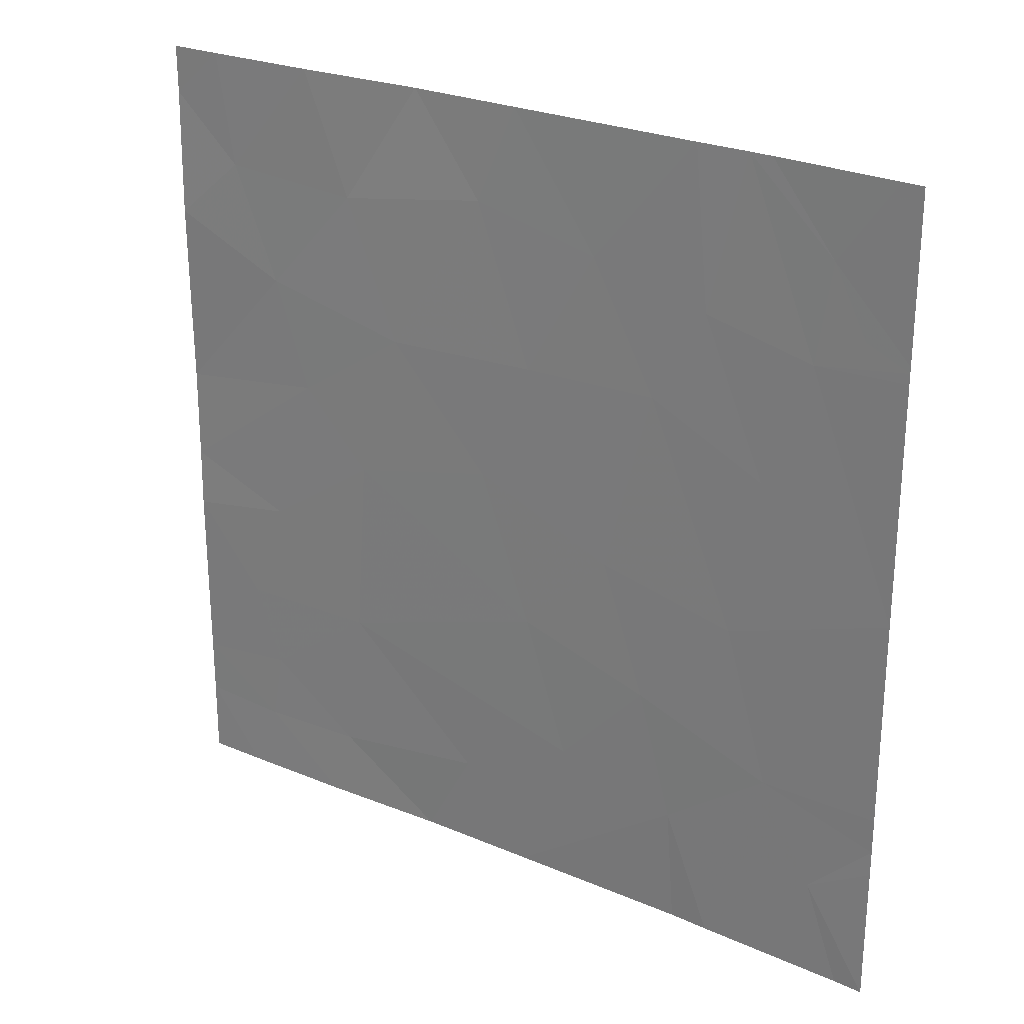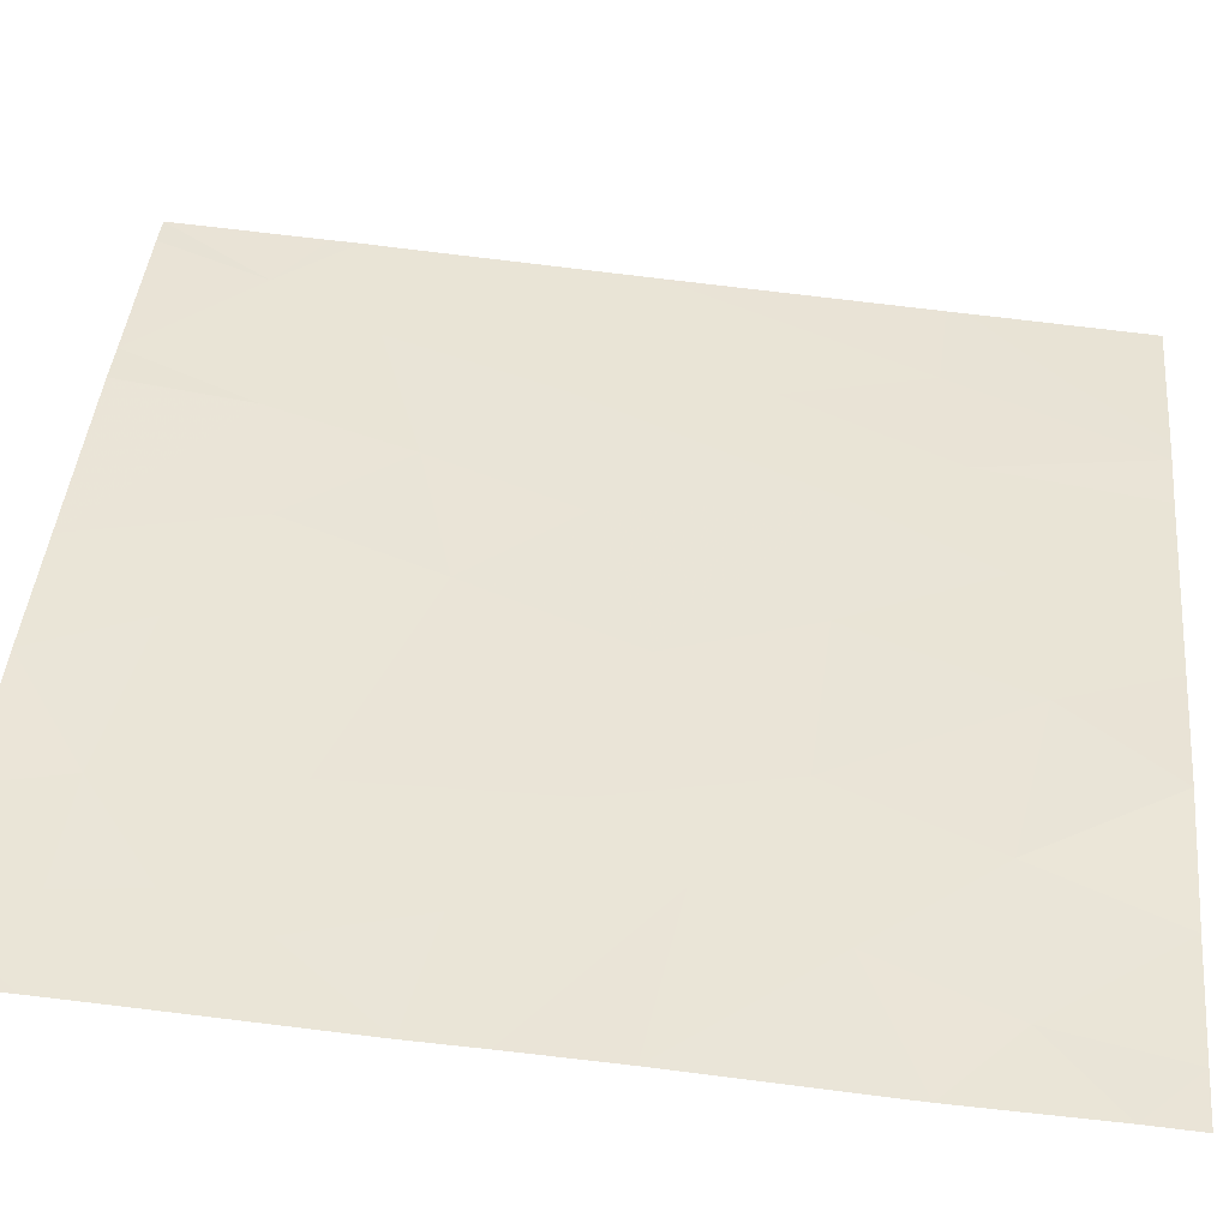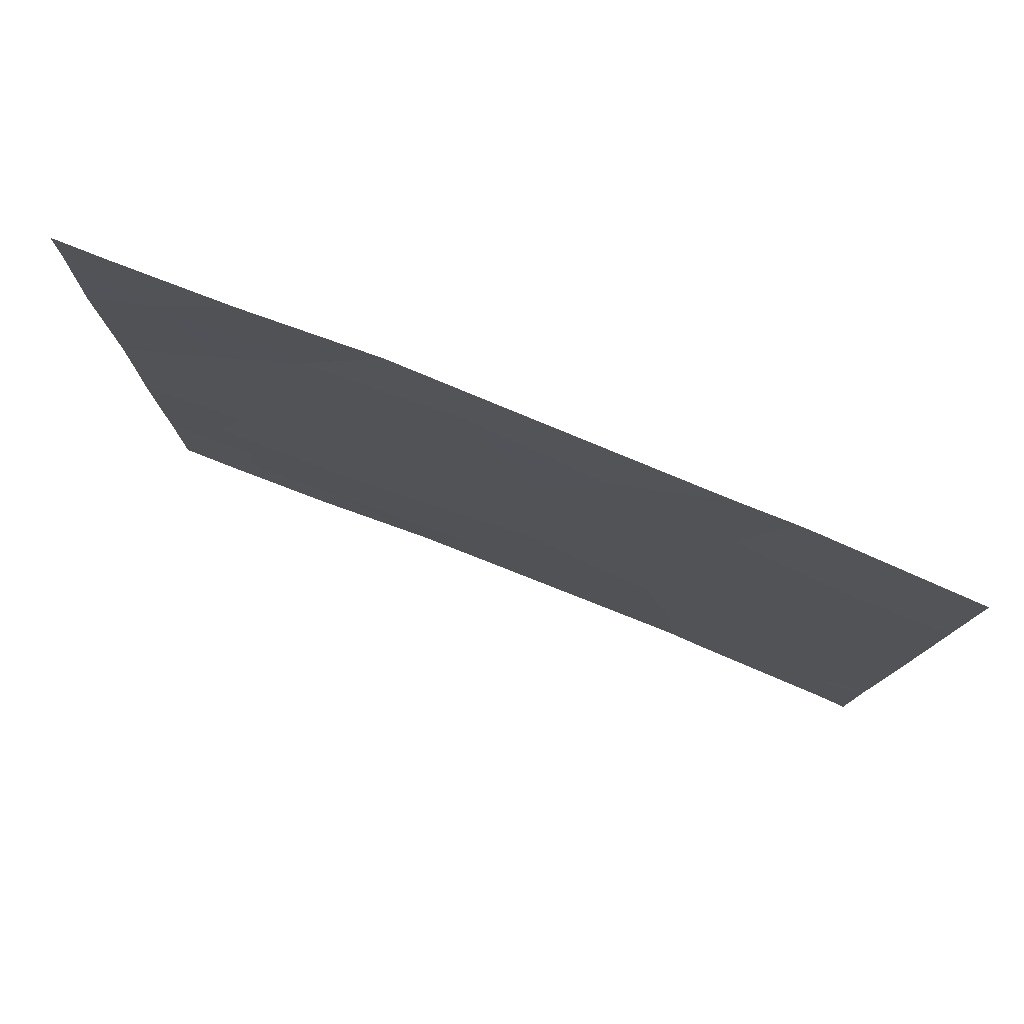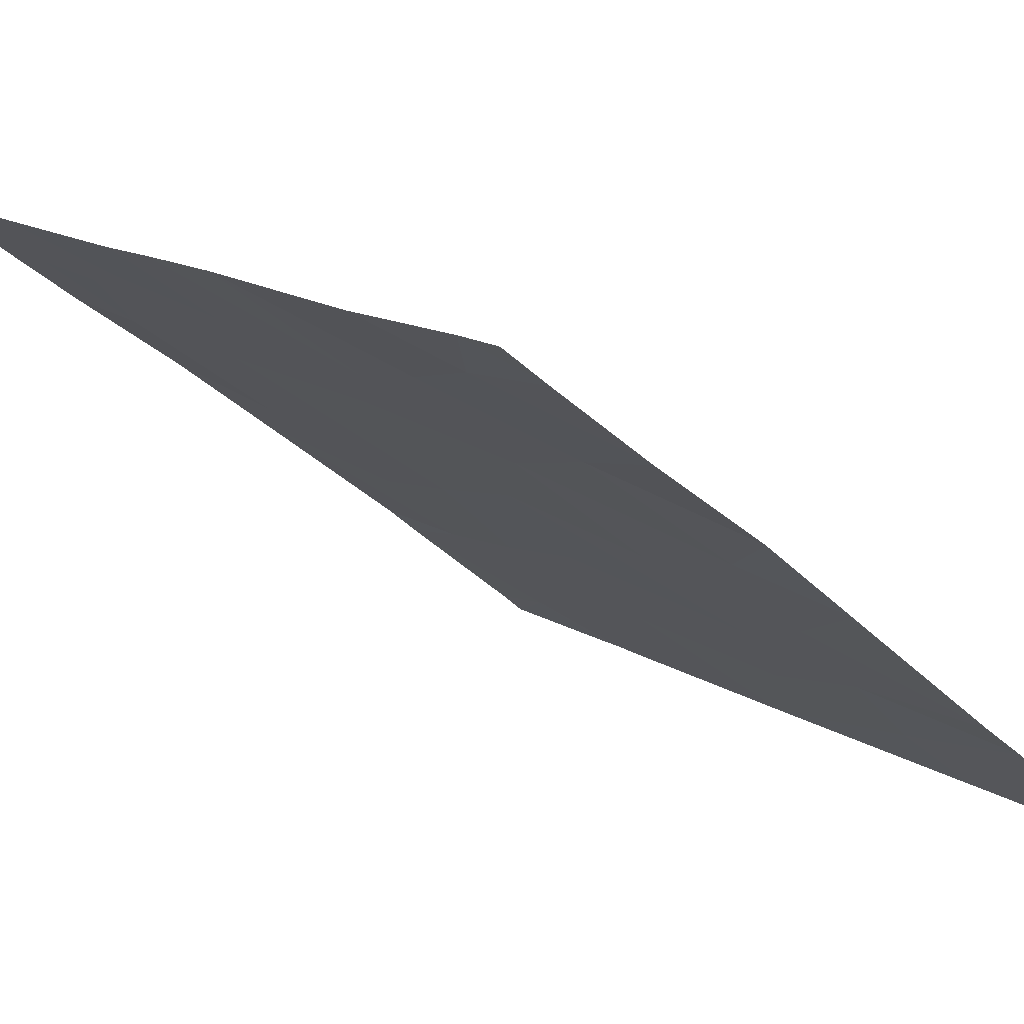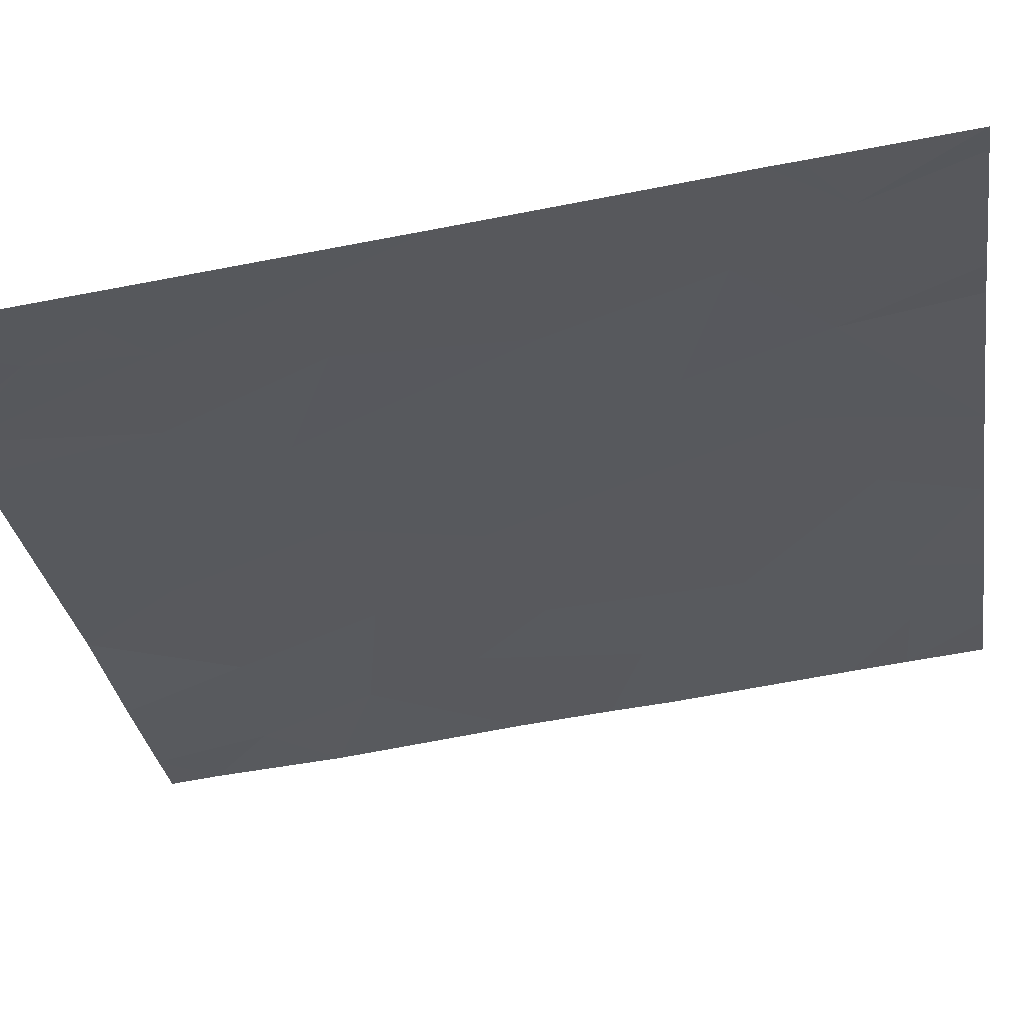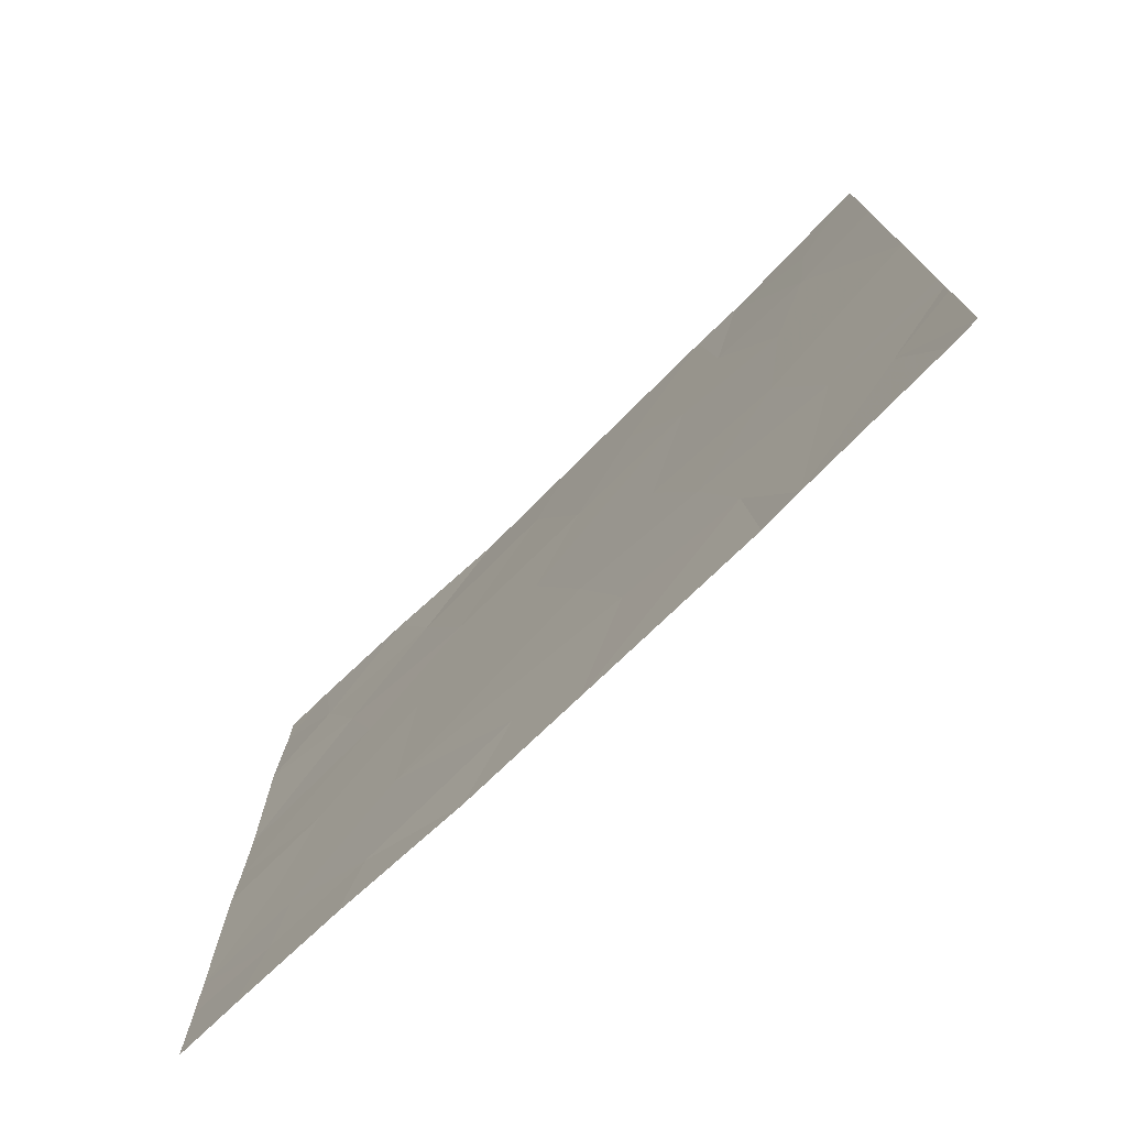
<metadata>
{"format":"obj","ext":"obj","renderer":"f3d","projection":"perspective","resolution":1024,"background":"white","views":[{"elev":25.6,"azim":-3.1,"up":"+Z"},{"elev":79.5,"azim":-83.3,"up":"+Y"},{"elev":79.4,"azim":-15.8,"up":"+Z"},{"elev":15.3,"azim":-37.7,"up":"+Y"},{"elev":-68.1,"azim":100.7,"up":"+Y"},{"elev":-75.4,"azim":6.6,"up":"+Z"}]}
</metadata>
<code>
v 15.69 51.52 -20.73
v 15.49 51.68 -21.06
v 16.11 51.21 -20.73
v 15.78 51.46 -21.03
v 17.76 49.94 -19.08
v 17.88 49.83 -19.15
v 17.62 50.05 -19.2
v 15.94 51.35 -19.78
v 15.49 51.68 -20.19
v 16.15 51.19 -20.06
v 15.81 51.44 -20.34
v 17.39 50.24 -19.37
v 17.3 50.3 -19.12
v 15.49 51.68 -20.4
v 17.49 50.15 -19.67
v 17.41 50.21 -20.26
v 17.15 50.42 -19.46
v 17 50.53 -20.15
v 15.49 51.68 -19.18
v 15.7 51.53 -18.95
v 15.49 51.69 -18.72
v 17.89 49.84 -20.82
v 17.89 49.84 -20.06
v 17.54 50.11 -20.82
v 15.49 51.68 -21.27
v 15.74 51.49 -21.29
v 15.48 51.68 -21.54
v 15.66 51.55 -21.54
v 15.99 51.3 -21.54
v 15.97 51.33 -18.54
v 15.64 51.57 -18.54
v 15.49 51.69 -18.54
v 16.58 50.86 -19.93
v 16.74 50.73 -20.49
v 17.88 49.83 -19.19
v 16.12 51.22 -18.99
v 15.84 51.43 -19.38
v 16.37 51.02 -21.54
v 16.05 51.26 -21.28
v 16.74 50.74 -19.48
v 17.7 49.99 -21.18
v 17.38 50.25 -21.54
v 17.24 50.35 -21.1
v 16.95 50.58 -19.01
v 16.73 50.75 -21.54
v 17.27 50.34 -21.54
v 16.87 50.64 -20.99
v 16.57 50.88 -18.9
v 16.37 51.05 -18.54
v 16.28 51.09 -19.5
v 15.49 51.69 -19.85
v 17.89 49.84 -20.95
v 17.47 50.17 -18.54
v 17.41 50.23 -18.54
v 17.66 50.02 -18.84
v 16.7 50.79 -18.54
v 17.26 50.34 -18.54
v 17.14 50.43 -20.64
v 16.52 50.91 -21.2
v 17.82 49.88 -18.54
v 17.81 49.91 -21.54
v 17.89 49.84 -21.04
v 17.89 49.84 -21.54
v 17.88 49.83 -19.13
v 17.88 49.83 -18.54
f 4 1 2
f 4 3 1
f 7 6 5
f 11 8 9
f 11 10 8
f 13 12 7
f 11 14 1
f 1 3 11
f 17 16 15
f 17 18 16
f 21 19 20
f 24 22 23
f 23 16 24
f 26 2 25
f 28 25 27
f 28 26 25
f 28 29 26
f 31 21 20
f 20 30 31
f 31 32 21
f 10 34 33
f 10 3 34
f 7 35 6
f 36 30 20
f 20 37 36
f 39 29 38
f 17 40 33
f 33 18 17
f 24 42 41
f 24 43 42
f 17 44 40
f 15 7 12
f 43 45 46
f 43 47 45
f 18 33 34
f 11 3 10
f 36 48 49
f 36 50 48
f 10 50 8
f 37 19 51
f 17 15 12
f 36 37 50
f 17 13 44
f 40 50 33
f 24 41 52
f 55 53 54
f 11 9 14
f 24 52 22
f 51 8 37
f 51 9 8
f 48 56 49
f 15 16 23
f 44 57 56
f 18 58 16
f 37 20 19
f 39 26 29
f 10 33 50
f 58 47 43
f 40 48 50
f 40 44 48
f 7 55 54
f 54 13 7
f 43 46 42
f 3 47 34
f 3 59 47
f 58 24 16
f 55 60 53
f 41 42 61
f 62 52 41
f 41 61 63
f 63 62 41
f 64 5 6
f 64 55 5
f 65 60 55
f 55 64 65
f 59 38 45
f 58 34 47
f 13 54 57
f 57 44 13
f 17 12 13
f 1 14 2
f 18 34 58
f 7 23 35
f 7 15 23
f 59 45 47
f 44 56 48
f 7 5 55
f 4 26 39
f 39 3 4
f 59 39 38
f 59 3 39
f 4 2 26
f 50 37 8
f 58 43 24
f 36 49 30

</code>
